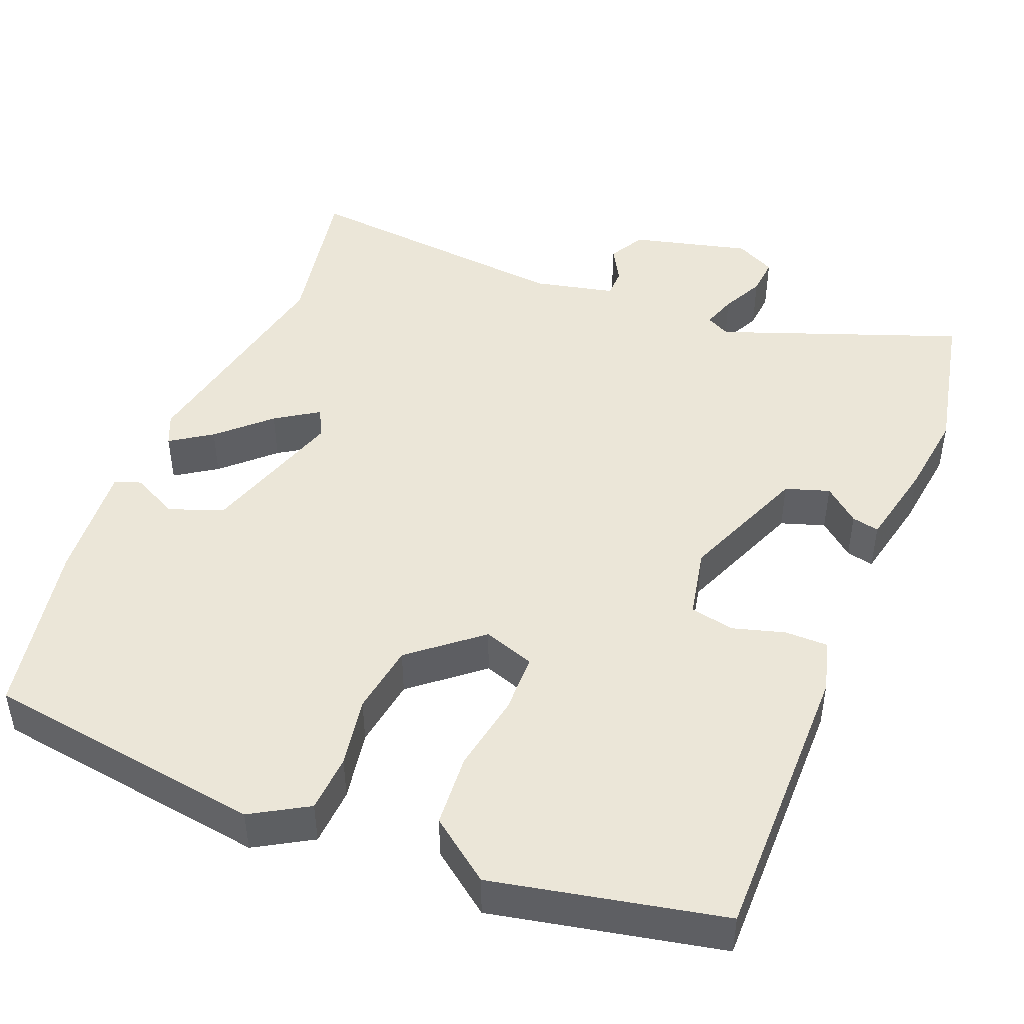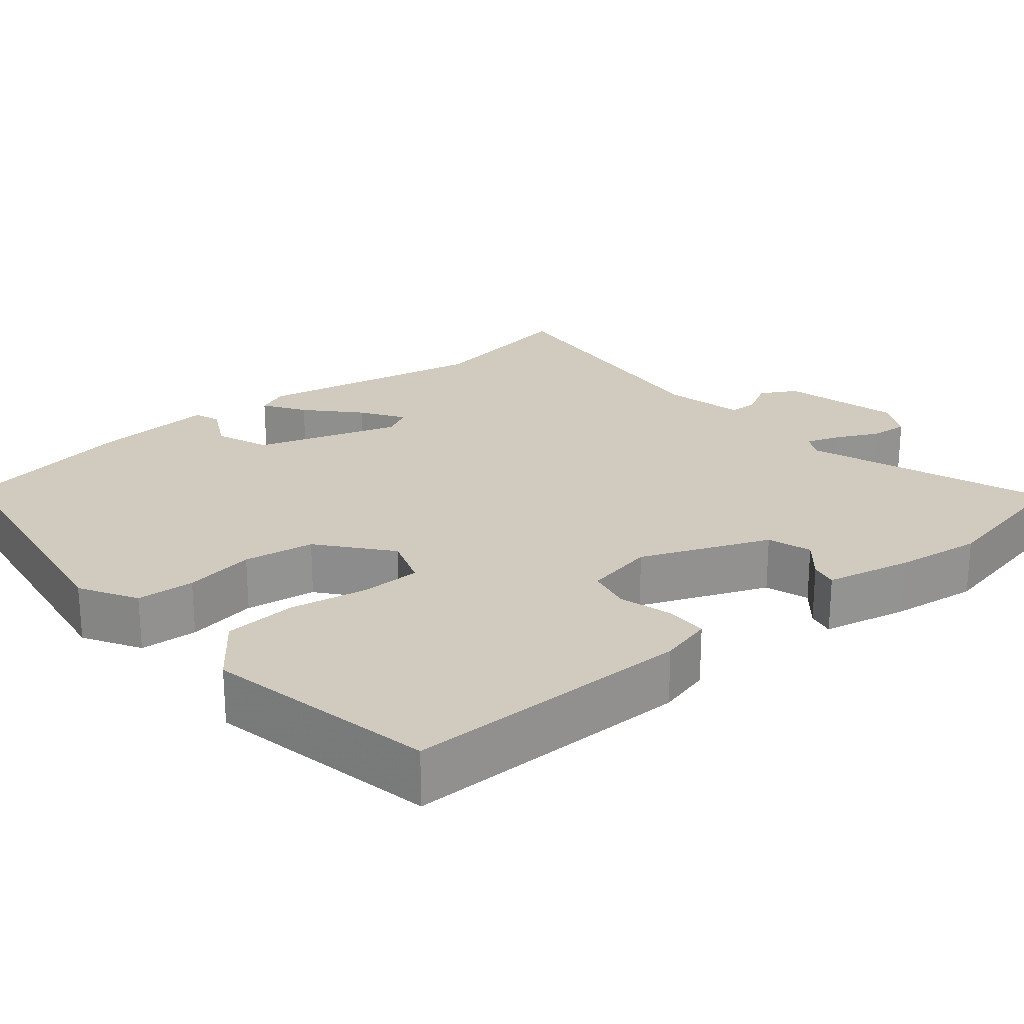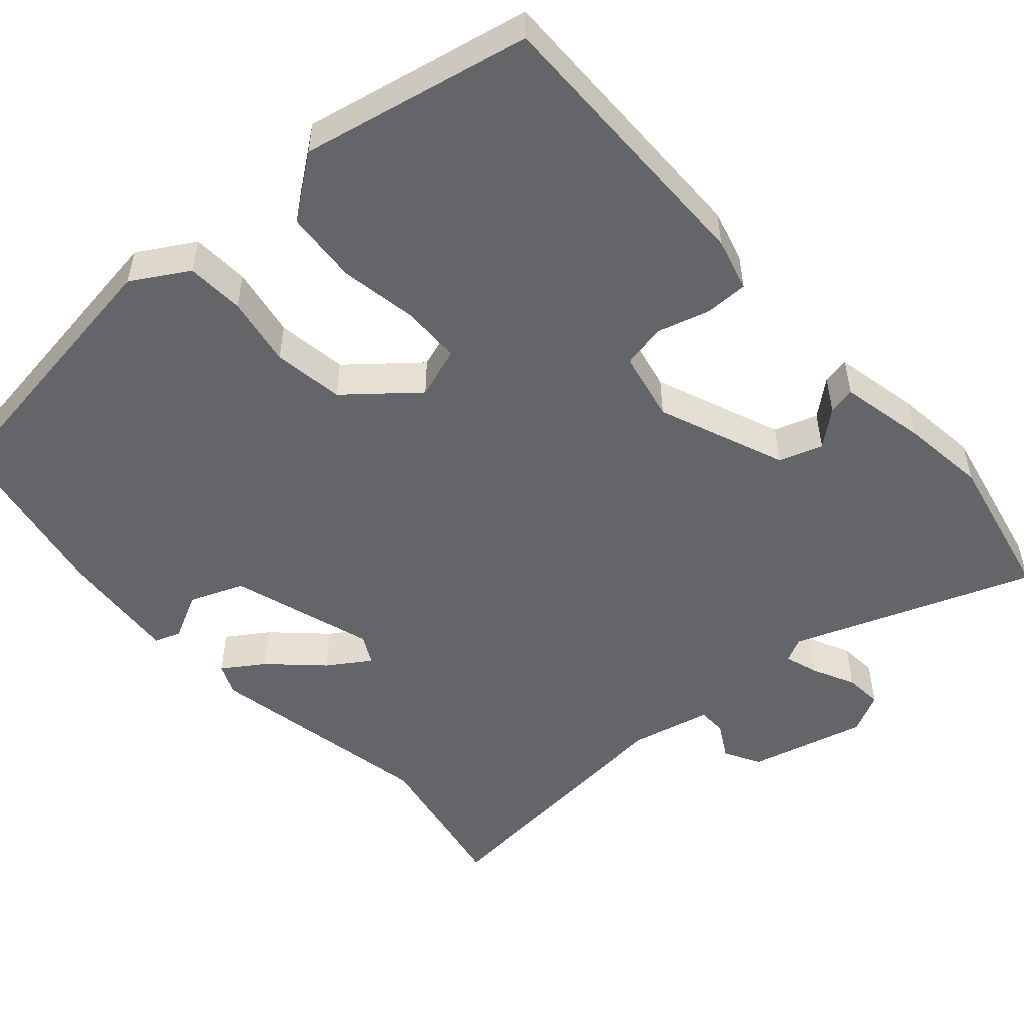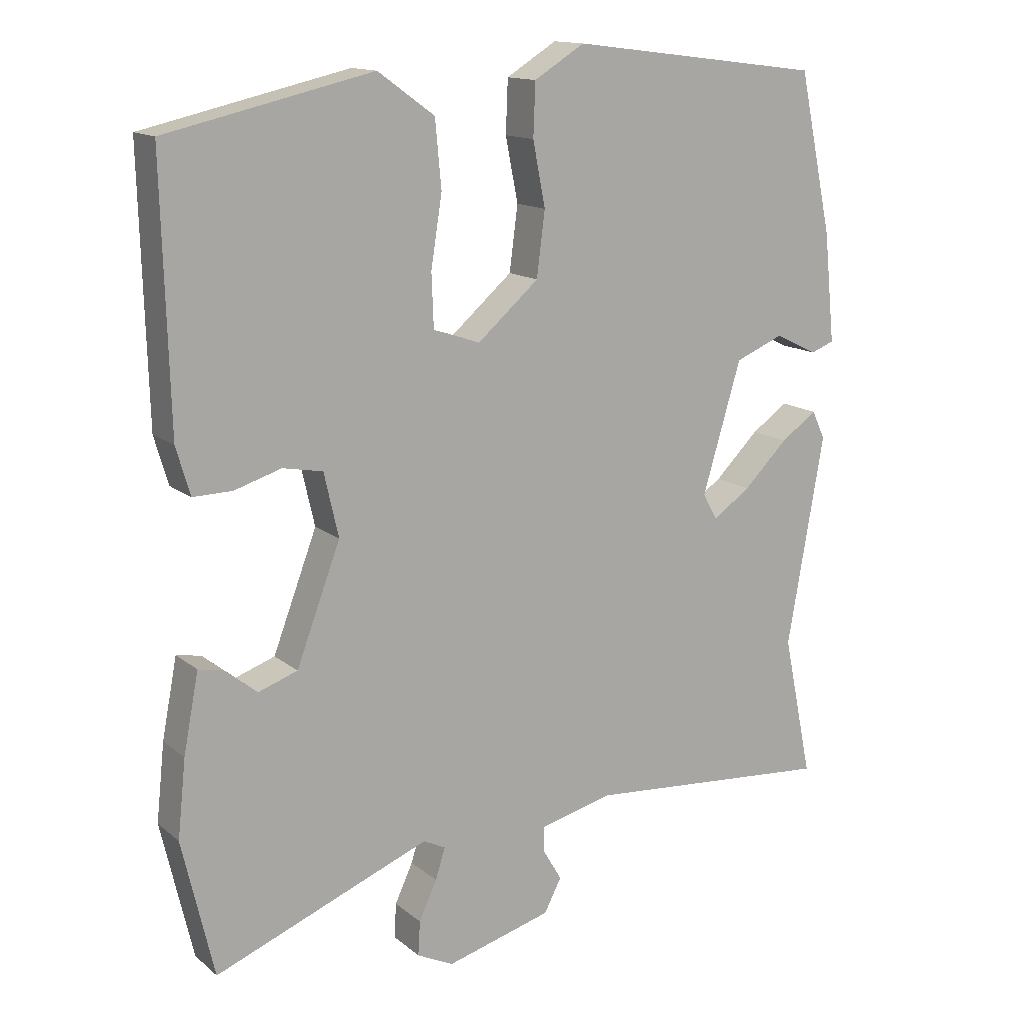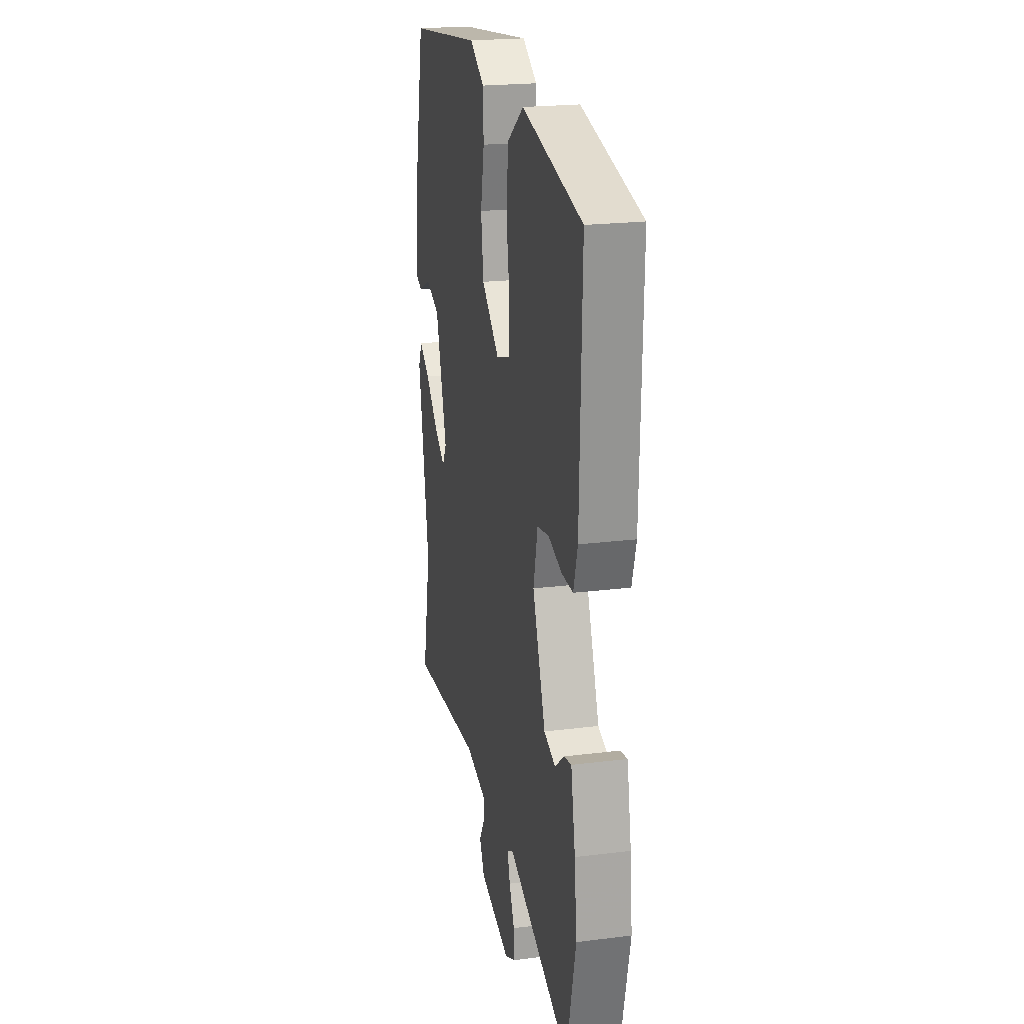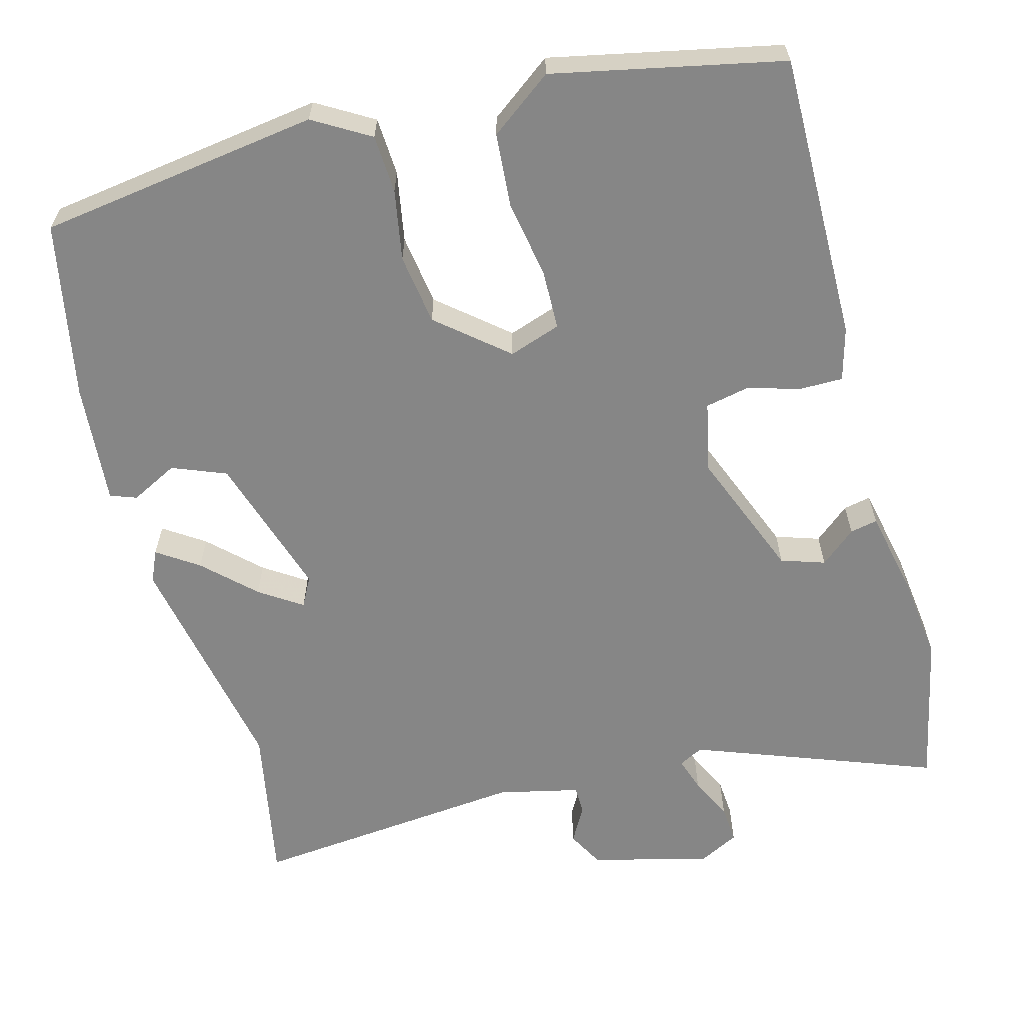
<metadata>
{"format":"obj","ext":"obj","renderer":"f3d","projection":"perspective","resolution":1024,"background":"white","views":[{"elev":46.3,"azim":23.1,"up":"+Y"},{"elev":23.5,"azim":51.7,"up":"+Y"},{"elev":-51.6,"azim":42.7,"up":"+Y"},{"elev":14.2,"azim":149.0,"up":"+Z"},{"elev":21.6,"azim":77.5,"up":"+Z"},{"elev":-62.1,"azim":16.0,"up":"+Y"}]}
</metadata>
<code>
v -0.465 0.07 0.494
v -0.097 0.07 0.54
v -0.024 0.07 0.495
v -0.021 0.07 0.419
v -0.039 0.07 0.327
v -0.027 0.07 0.234
v 0.062 0.07 0.157
v 0.13 0.07 0.179
v 0.133 0.07 0.257
v 0.117 0.07 0.359
v 0.126 0.07 0.455
v 0.208 0.07 0.514
v 0.507 0.07 0.446
v 0.497 0.07 0.069
v 0.477 0.07 0
v 0.42 0.07 0.001
v 0.352 0.07 0.022
v 0.294 0.07 0.011
v 0.273 0.07 -0.081
v 0.337 0.07 -0.25
v 0.394 0.07 -0.27
v 0.441 0.07 -0.232
v 0.477 0.07 -0.225
v 0.499 0.07 -0.339
v 0.511 0.07 -0.451
v 0.465 0.07 -0.65
v 0.152 0.07 -0.527
v 0.12 0.07 -0.543
v 0.134 0.07 -0.588
v 0.16 0.07 -0.644
v 0.163 0.07 -0.694
v 0.11 0.07 -0.72
v -0.044 0.07 -0.678
v -0.069 0.07 -0.63
v -0.042 0.07 -0.584
v -0.042 0.07 -0.546
v -0.148 0.07 -0.52
v -0.51 0.07 -0.549
v -0.467 0.07 -0.342
v -0.52 0.07 -0.037
v -0.501 0.07 0.004
v -0.448 0.07 -0.033
v -0.384 0.07 -0.096
v -0.329 0.07 -0.134
v -0.308 0.07 -0.096
v -0.364 0.07 0.093
v -0.434 0.07 0.122
v -0.496 0.07 0.092
v -0.53 0.07 0.105
v -0.514 0.07 0.263
v -0.465 0 0.494
v -0.097 0 0.54
v -0.024 0 0.495
v -0.021 0 0.419
v -0.039 0 0.327
v -0.027 0 0.234
v 0.062 0 0.157
v 0.13 0 0.179
v 0.133 0 0.257
v 0.117 0 0.359
v 0.126 0 0.455
v 0.208 0 0.514
v 0.507 0 0.446
v 0.497 0 0.069
v 0.477 0 0
v 0.42 0 0.001
v 0.352 0 0.022
v 0.294 0 0.011
v 0.273 0 -0.081
v 0.337 0 -0.25
v 0.394 0 -0.27
v 0.441 0 -0.232
v 0.477 0 -0.225
v 0.499 0 -0.339
v 0.511 0 -0.451
v 0.465 0 -0.65
v 0.152 0 -0.527
v 0.12 0 -0.543
v 0.134 0 -0.588
v 0.16 0 -0.644
v 0.163 0 -0.694
v 0.11 0 -0.72
v -0.044 0 -0.678
v -0.069 0 -0.63
v -0.042 0 -0.584
v -0.042 0 -0.546
v -0.148 0 -0.52
v -0.51 0 -0.549
v -0.467 0 -0.342
v -0.52 0 -0.037
v -0.501 0 0.004
v -0.448 0 -0.033
v -0.384 0 -0.096
v -0.329 0 -0.134
v -0.308 0 -0.096
v -0.364 0 0.093
v -0.434 0 0.122
v -0.496 0 0.092
v -0.53 0 0.105
v -0.514 0 0.263
f 3 4 5
f 2 3 5
f 1 2 5
f 50 1 5
f 49 50 5
f 48 49 5
f 47 48 5
f 46 47 5 6
f 45 46 6 7
f 44 45 7 8
f 41 42 43
f 40 41 43
f 39 40 43
f 39 43 44
f 38 39 44
f 37 38 44
f 36 37 44 8
f 33 34 35
f 32 33 35
f 31 32 35
f 30 31 35
f 29 30 35
f 28 29 35 36
f 27 28 36 8
f 25 26 27
f 24 25 27
f 23 24 27
f 22 23 27
f 21 22 27
f 20 21 27
f 27 8 9
f 20 27 9
f 19 20 9
f 15 16 17
f 14 15 17
f 13 14 17
f 12 13 17
f 11 12 17
f 10 11 17
f 9 10 17
f 9 17 18
f 9 18 19
f 55 54 53
f 55 53 52
f 55 52 51
f 55 51 100
f 55 100 99
f 55 99 98
f 55 98 97
f 56 55 97 96
f 57 56 96 95
f 58 57 95 94
f 93 92 91
f 93 91 90
f 93 90 89
f 94 93 89
f 94 89 88
f 94 88 87
f 58 94 87 86
f 85 84 83
f 85 83 82
f 85 82 81
f 85 81 80
f 85 80 79
f 86 85 79 78
f 58 86 78 77
f 77 76 75
f 77 75 74
f 77 74 73
f 77 73 72
f 77 72 71
f 77 71 70
f 59 58 77
f 59 77 70
f 59 70 69
f 67 66 65
f 67 65 64
f 67 64 63
f 67 63 62
f 67 62 61
f 67 61 60
f 67 60 59
f 68 67 59
f 69 68 59
f 1 51 52 2
f 2 52 53 3
f 3 53 54 4
f 4 54 55 5
f 5 55 56 6
f 6 56 57 7
f 7 57 58 8
f 8 58 59 9
f 9 59 60 10
f 10 60 61 11
f 11 61 62 12
f 12 62 63 13
f 13 63 64 14
f 14 64 65 15
f 15 65 66 16
f 16 66 67 17
f 17 67 68 18
f 18 68 69 19
f 19 69 70 20
f 20 70 71 21
f 21 71 72 22
f 22 72 73 23
f 23 73 74 24
f 24 74 75 25
f 25 75 76 26
f 26 76 77 27
f 27 77 78 28
f 28 78 79 29
f 29 79 80 30
f 30 80 81 31
f 31 81 82 32
f 32 82 83 33
f 33 83 84 34
f 34 84 85 35
f 35 85 86 36
f 36 86 87 37
f 37 87 88 38
f 38 88 89 39
f 39 89 90 40
f 40 90 91 41
f 41 91 92 42
f 42 92 93 43
f 43 93 94 44
f 44 94 95 45
f 45 95 96 46
f 46 96 97 47
f 47 97 98 48
f 48 98 99 49
f 49 99 100 50
f 50 100 51 1

</code>
